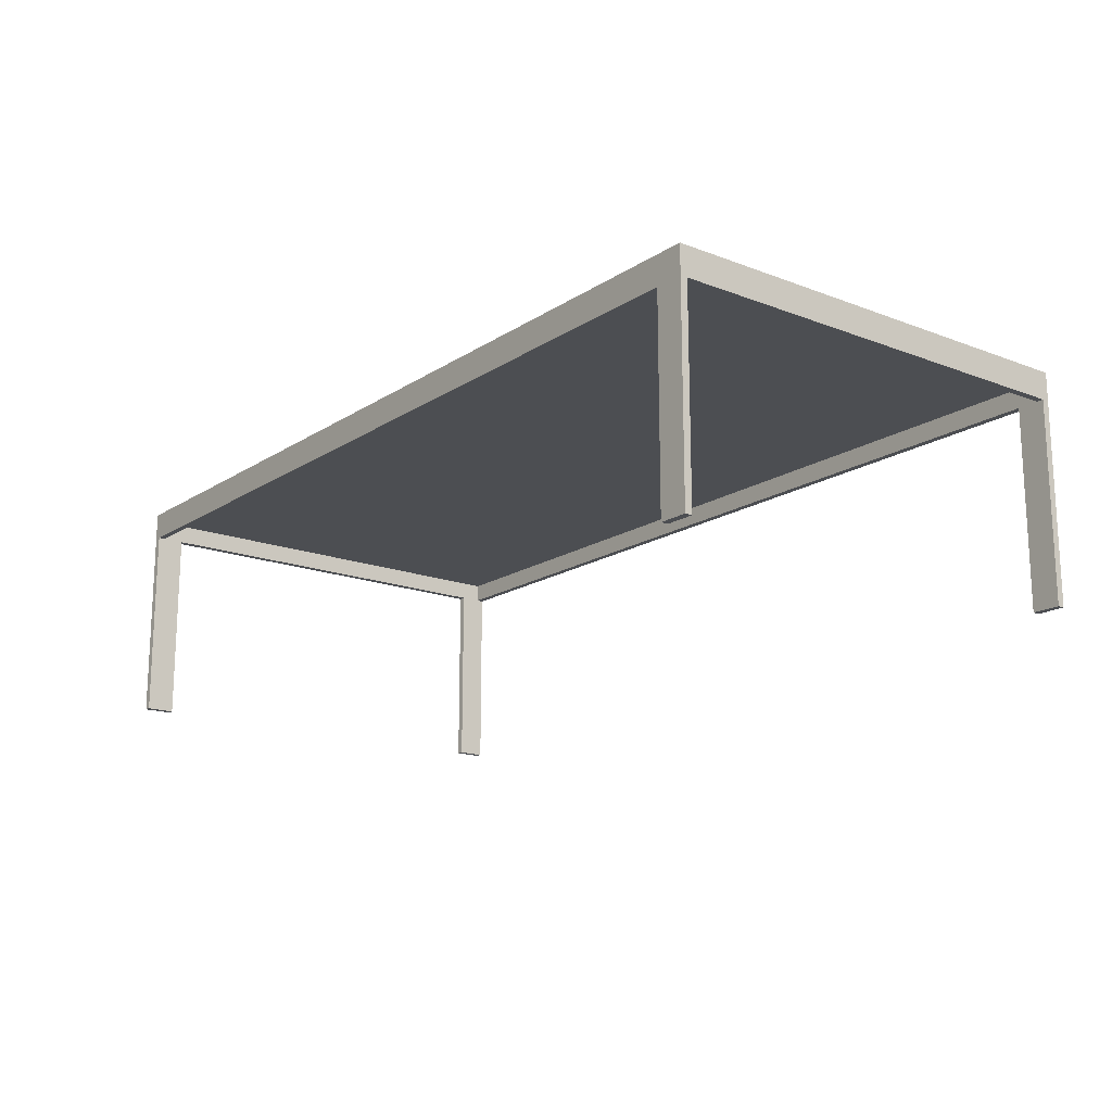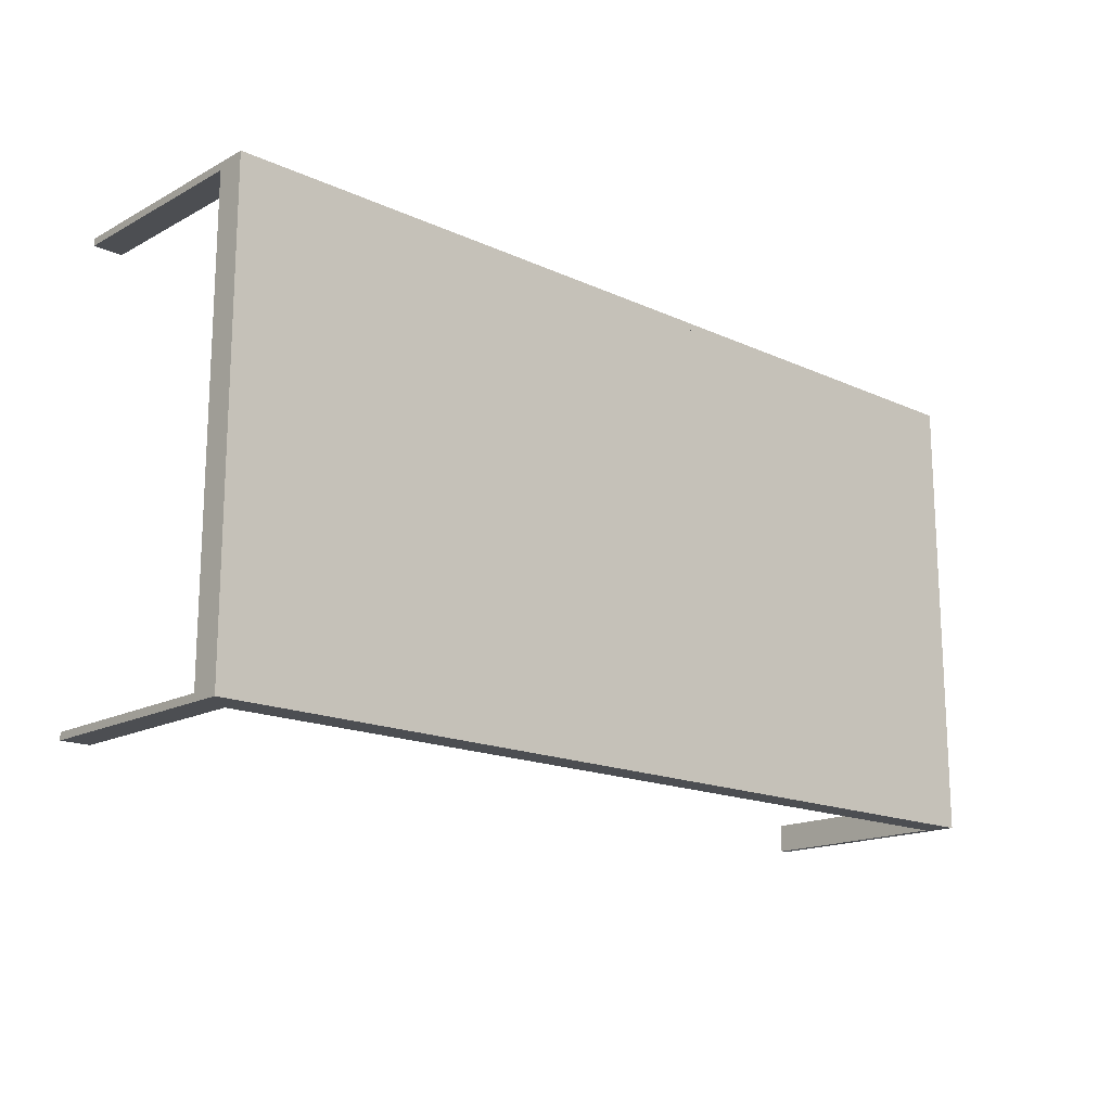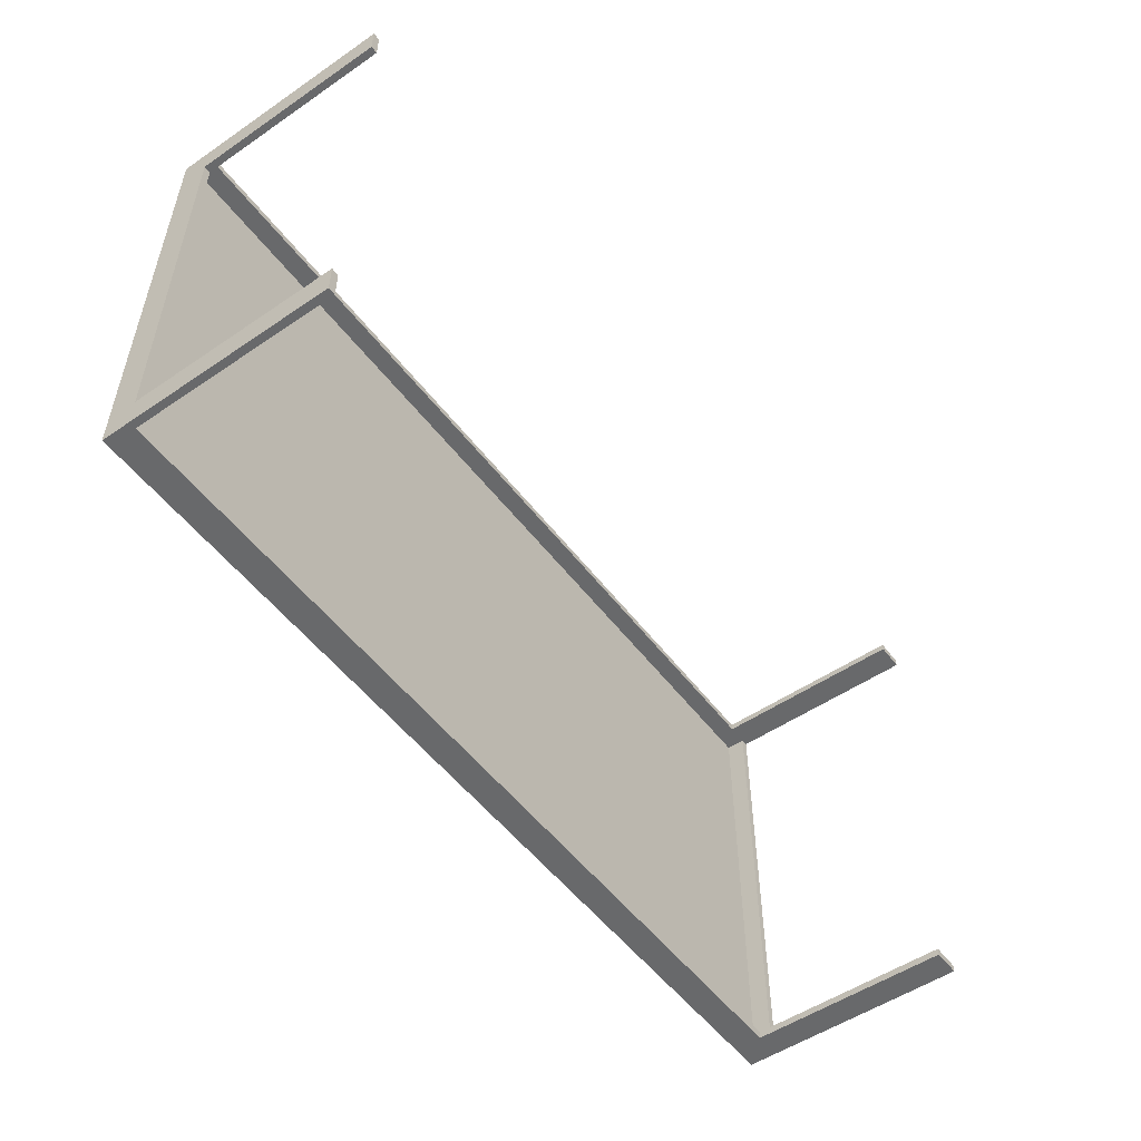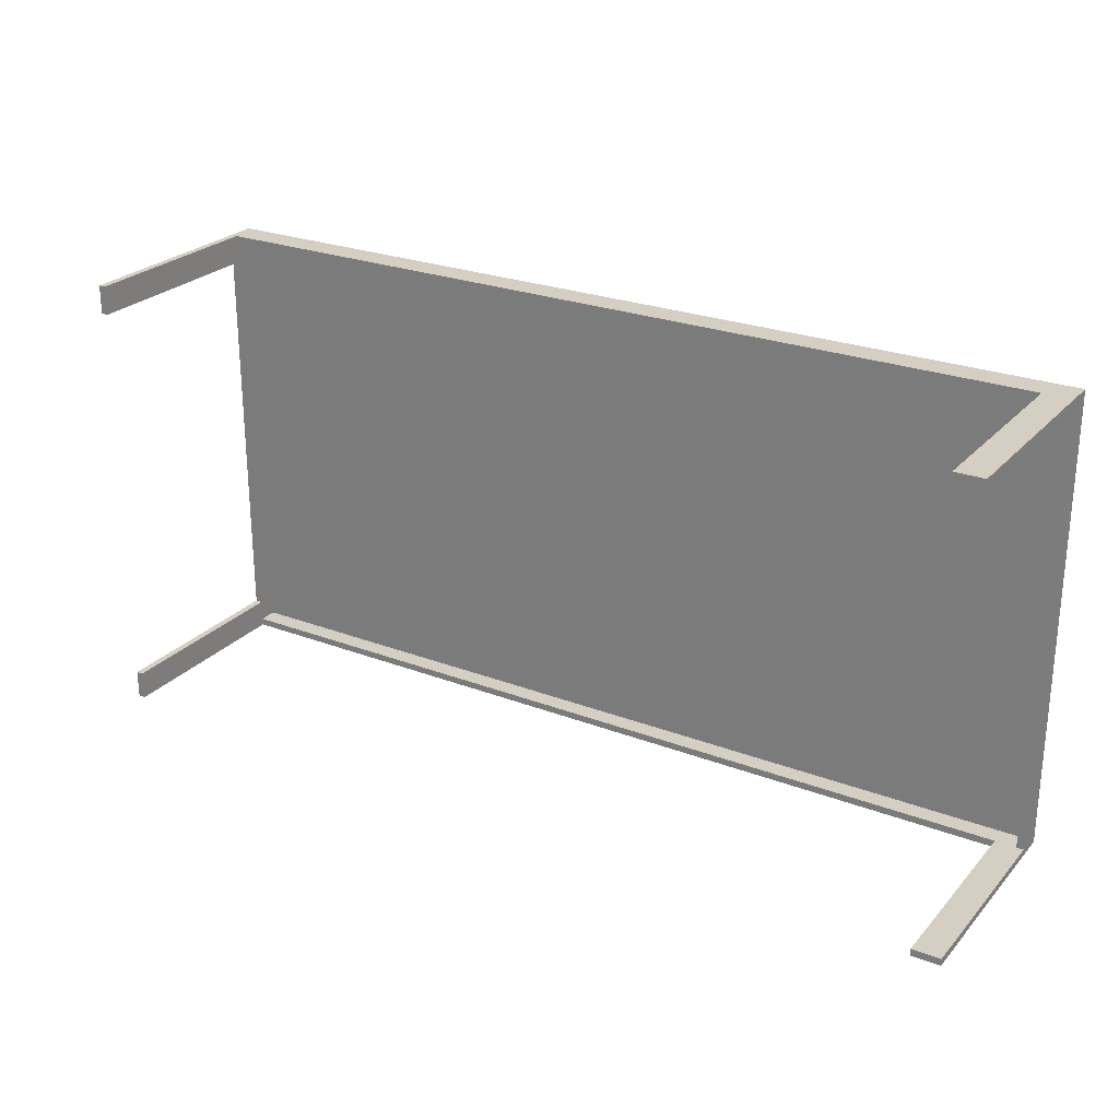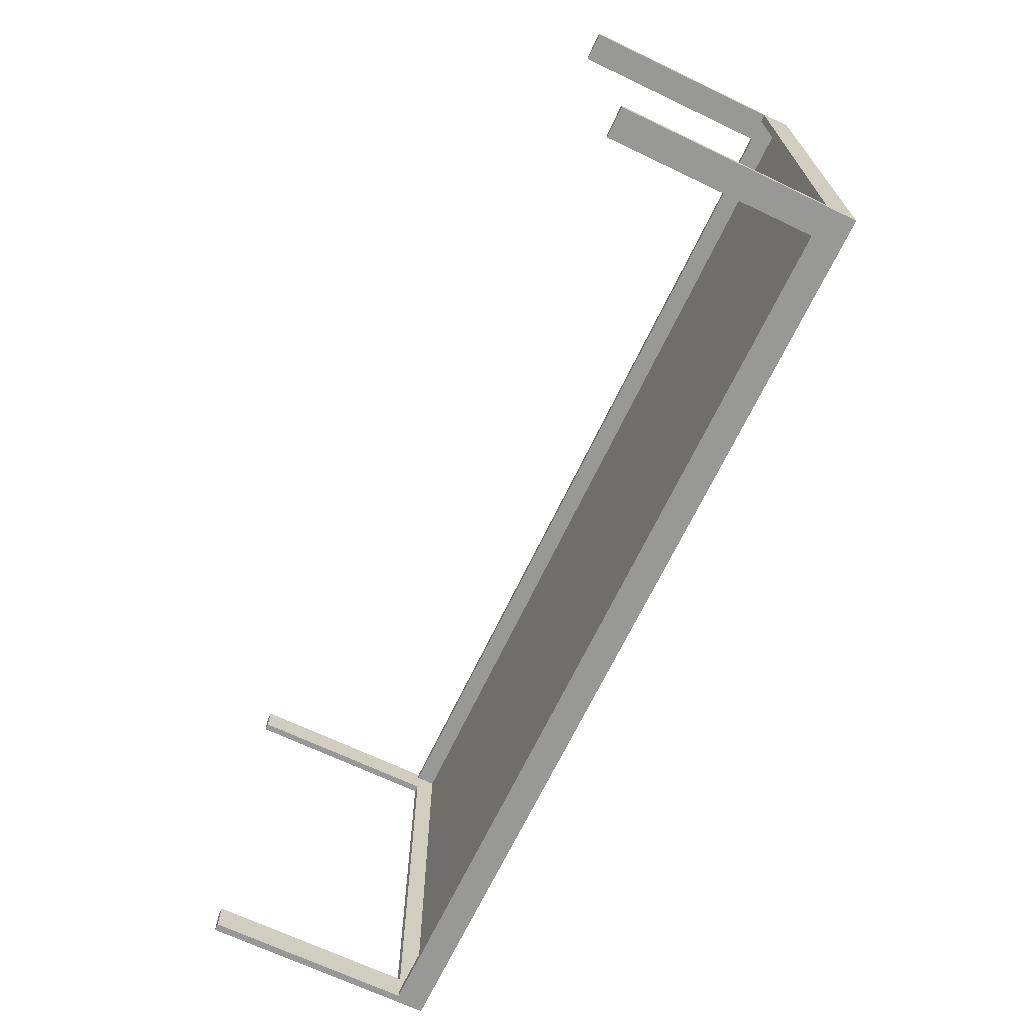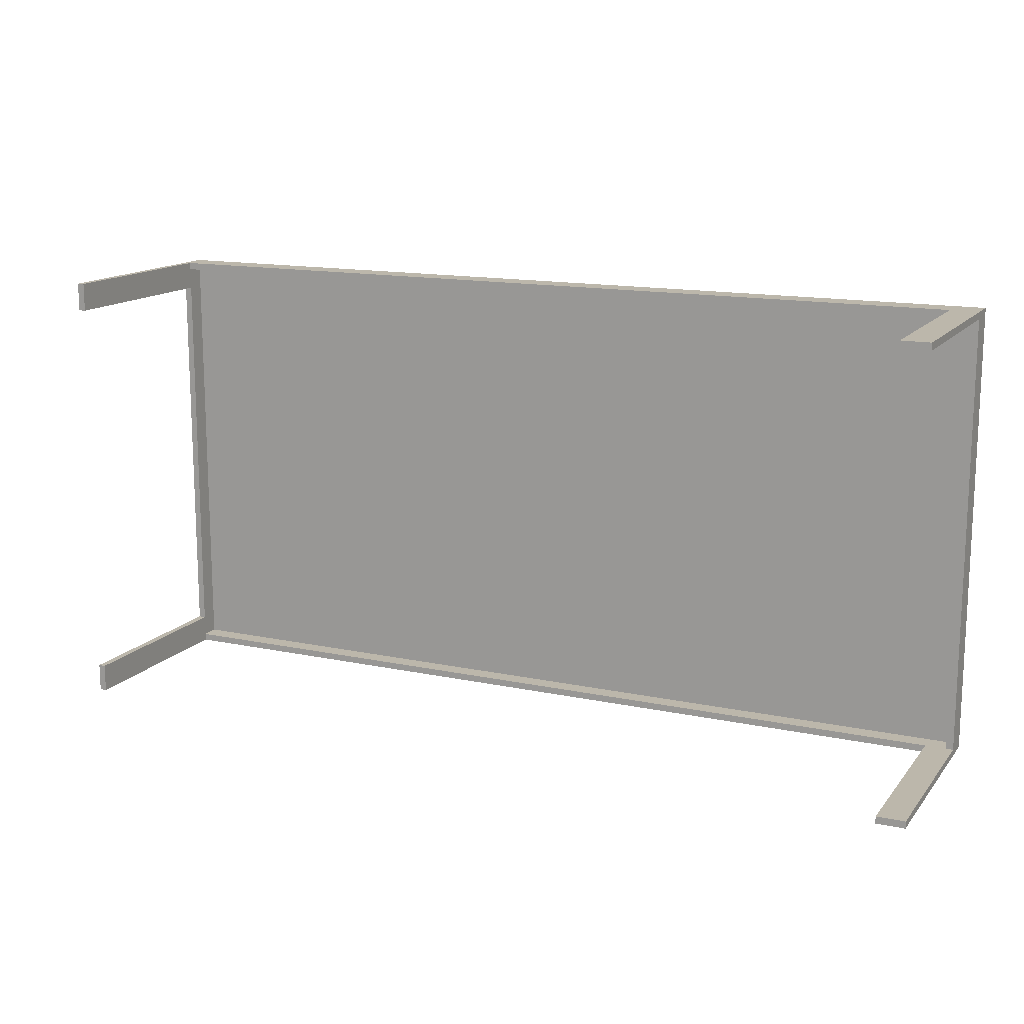
<metadata>
{"format":"obj","ext":"obj","renderer":"f3d","projection":"perspective","resolution":1024,"background":"white","views":[{"elev":-16.5,"azim":52.2,"up":"+Y"},{"elev":-16.6,"azim":137.2,"up":"+Z"},{"elev":-52.6,"azim":-53.8,"up":"+Z"},{"elev":25.4,"azim":31.6,"up":"+Z"},{"elev":-68.4,"azim":64.5,"up":"+Z"},{"elev":14.4,"azim":24.9,"up":"+Z"}]}
</metadata>
<code>
v 0.4398 0.08259 0.2182
v 0.4126 -0.1356 0.2182
v 0.4398 -0.1356 0.2182
v 0.4126 0.05531 0.2182
v 0.4398 -0.1356 0.2114
v -0.4262 0.05531 0.2182
v 0.4126 0.05531 0.2114
v 0.4126 -0.1356 0.2114
v 0.4398 0.05531 0.2114
v -0.433 0.08259 0.2182
v 0.4398 0.05531 -0.2114
v -0.433 -0.1356 0.2182
v 0.433 0.08259 0.2114
v -0.4262 0.05531 0.2114
v 0.4398 0.08259 -0.2182
v 0.433 0.05531 0.2114
v -0.4262 -0.1356 0.2182
v -0.433 0.05531 0.1909
v 0.433 0.08259 -0.2114
v -0.4262 0.08259 0.2114
v 0.4398 -0.1356 -0.2182
v 0.433 0.05531 -0.2114
v -0.4262 -0.1356 0.1909
v -0.433 0.05531 -0.1909
v -0.433 -0.1356 0.1909
v -0.433 0.08259 -0.2182
v 0.4398 -0.1356 -0.2114
v 0.4126 0.05531 -0.2182
v 0.4126 0.05531 -0.2114
v -0.4262 0.05531 -0.1909
v -0.4262 0.08259 -0.2114
v -0.4262 0.05531 0.1909
v 0.4126 -0.1356 -0.2114
v 0.4126 -0.1356 -0.2182
v -0.433 -0.1356 -0.1909
v -0.4262 0.05531 -0.2114
v -0.4262 0.05531 -0.2182
v -0.433 -0.1356 -0.2182
v -0.4262 -0.1356 -0.1909
v -0.4262 -0.1356 -0.2182
v 0.433 0.08259 0.2114
v 0.433 0.0735 -0.2114
v 0.433 0.08259 -0.2114
v 0.433 0.0735 0.2114
v -0.4262 0.08259 -0.2114
v -0.4262 0.0735 0.2114
v -0.4262 0.0735 -0.2114
v -0.4262 0.08259 0.2114
g mesh1_mesh1-geometry
f 1 2 3
f 2 1 4
f 3 2 1
f 4 1 2
f 2 5 3
f 3 5 2
f 5 1 3
f 3 1 5
f 4 1 6
f 6 1 4
f 7 2 4
f 4 2 7
f 5 2 8
f 8 2 5
f 9 1 5
f 5 1 9
f 10 6 1
f 1 6 10
f 6 7 4
f 4 7 6
f 2 7 8
f 8 7 2
f 7 5 8
f 8 5 7
f 11 1 9
f 9 1 11
f 5 7 9
f 9 7 5
f 12 6 10
f 10 6 12
f 1 13 10
f 10 13 1
f 7 6 14
f 14 6 7
f 11 15 1
f 1 15 11
f 16 11 9
f 9 11 16
f 9 7 16
f 16 7 9
f 6 12 17
f 17 12 6
f 10 18 12
f 12 18 10
f 13 1 19
f 19 1 13
f 10 13 20
f 20 13 10
f 17 14 6
f 6 14 17
f 20 7 14
f 14 7 20
f 15 11 21
f 21 11 15
f 15 19 1
f 1 19 15
f 11 16 22
f 22 16 11
f 7 20 16
f 16 20 7
f 12 23 17
f 17 23 12
f 10 24 18
f 18 24 10
f 12 18 25
f 25 18 12
f 19 16 13
f 13 16 19
f 16 20 13
f 13 20 16
f 10 20 26
f 26 20 10
f 23 14 17
f 17 14 23
f 23 20 14
f 14 20 23
f 27 21 11
f 11 21 27
f 21 28 15
f 15 28 21
f 19 15 26
f 26 15 19
f 16 19 22
f 22 19 16
f 29 11 22
f 22 11 29
f 23 12 25
f 25 12 23
f 26 24 10
f 10 24 26
f 30 18 24
f 24 18 30
f 18 23 25
f 25 23 18
f 31 26 20
f 20 26 31
f 32 20 23
f 23 20 32
f 33 21 27
f 27 21 33
f 11 33 27
f 27 33 11
f 28 21 34
f 34 21 28
f 15 28 26
f 26 28 15
f 19 26 31
f 31 26 19
f 29 22 19
f 19 22 29
f 33 11 29
f 29 11 33
f 26 35 24
f 24 35 26
f 18 30 32
f 32 30 18
f 35 30 24
f 24 30 35
f 23 18 32
f 32 18 23
f 20 36 31
f 31 36 20
f 30 20 32
f 32 20 30
f 21 33 34
f 34 33 21
f 33 28 34
f 34 28 33
f 37 26 28
f 28 26 37
f 36 19 31
f 31 19 36
f 29 19 36
f 36 19 29
f 28 33 29
f 29 33 28
f 35 26 38
f 38 26 35
f 30 35 39
f 39 35 30
f 36 20 30
f 30 20 36
f 40 26 37
f 37 26 40
f 28 36 37
f 37 36 28
f 36 28 29
f 29 28 36
f 26 40 38
f 38 40 26
f 40 35 38
f 38 35 40
f 35 40 39
f 39 40 35
f 39 36 30
f 30 36 39
f 36 40 37
f 37 40 36
f 40 36 39
f 39 36 40
g mesh2_mesh2-geometry
l 3 2
l 3 1
l 5 3
l 2 4
l 2 8
l 1 10
l 15 1
l 5 9
l 5 8
l 4 6
l 4 7
l 8 7
l 12 10
l 10 26
l 21 15
l 26 15
l 11 9
l 9 16
l 17 6
l 6 14
l 7 14
l 12 25
l 17 12
l 38 26
l 21 27
l 34 21
l 27 11
l 11 22
l 22 16
l 16 13
l 17 23
l 14 20
l 25 18
l 25 23
l 35 38
l 38 40
l 27 33
l 34 28
l 33 34
l 22 19
l 19 13
l 20 13
l 23 32
l 31 20
l 18 24
l 18 32
l 24 35
l 35 39
l 40 37
l 39 40
l 33 29
l 28 37
l 29 28
l 19 31
l 32 30
l 36 31
l 24 30
l 39 30
l 36 37
l 29 36
g mesh3_mesh3-geometry
f 41 42 43
f 42 41 44
f 43 42 41
f 44 41 42
f 42 45 43
f 43 45 42
f 45 41 43
f 43 41 45
f 41 46 44
f 44 46 41
f 46 42 44
f 44 42 46
f 45 42 47
f 47 42 45
f 41 45 48
f 48 45 41
f 46 41 48
f 48 41 46
f 42 46 47
f 47 46 42
f 46 45 47
f 47 45 46
f 45 46 48
f 48 46 45
g mesh4_mesh4-geometry
l 41 43
l 41 44
l 48 41
l 43 42
l 43 45
l 44 42
l 46 44
l 45 48
l 48 46
l 42 47
l 45 47
l 47 46

</code>
